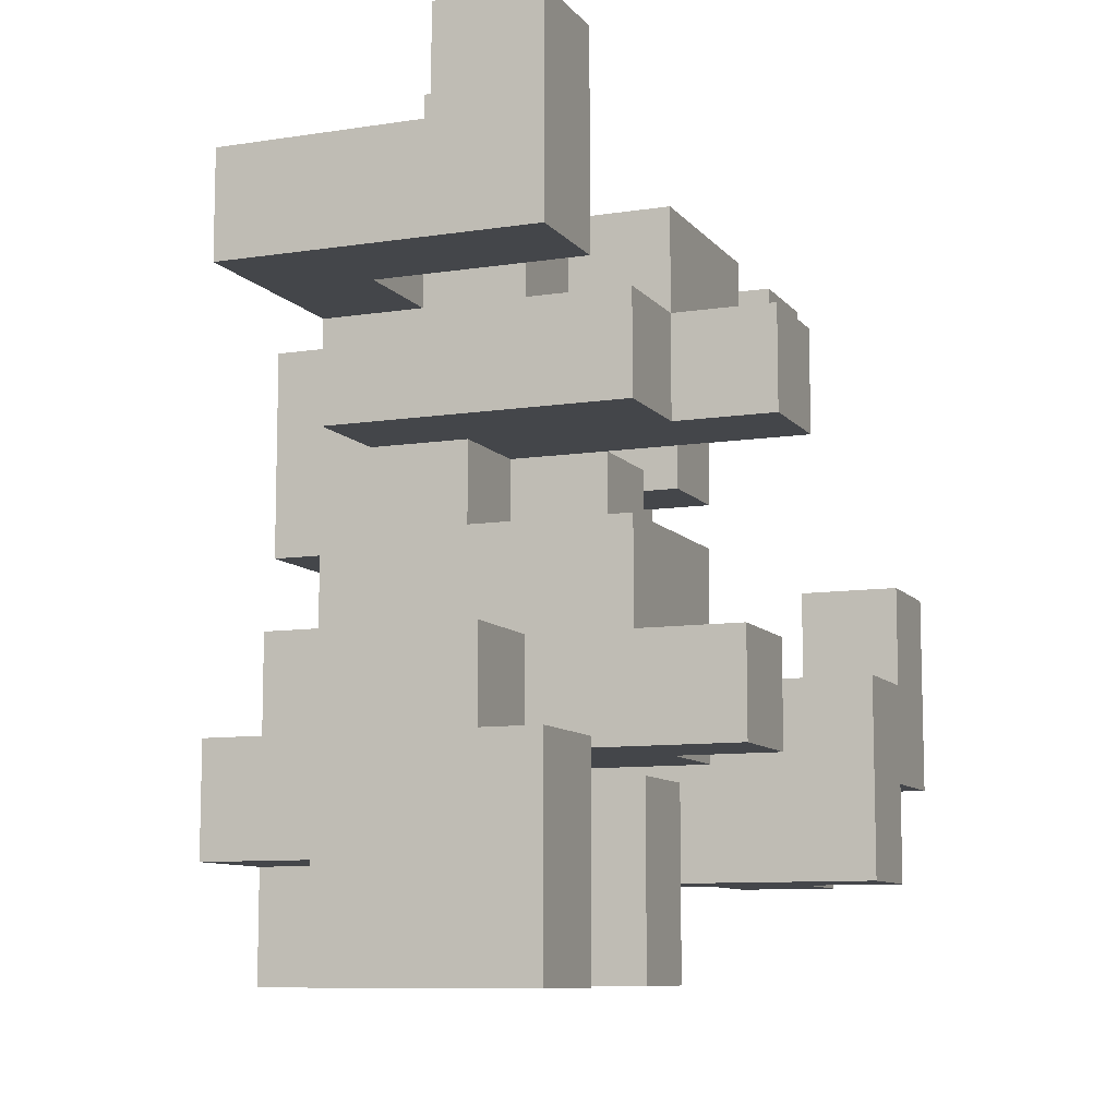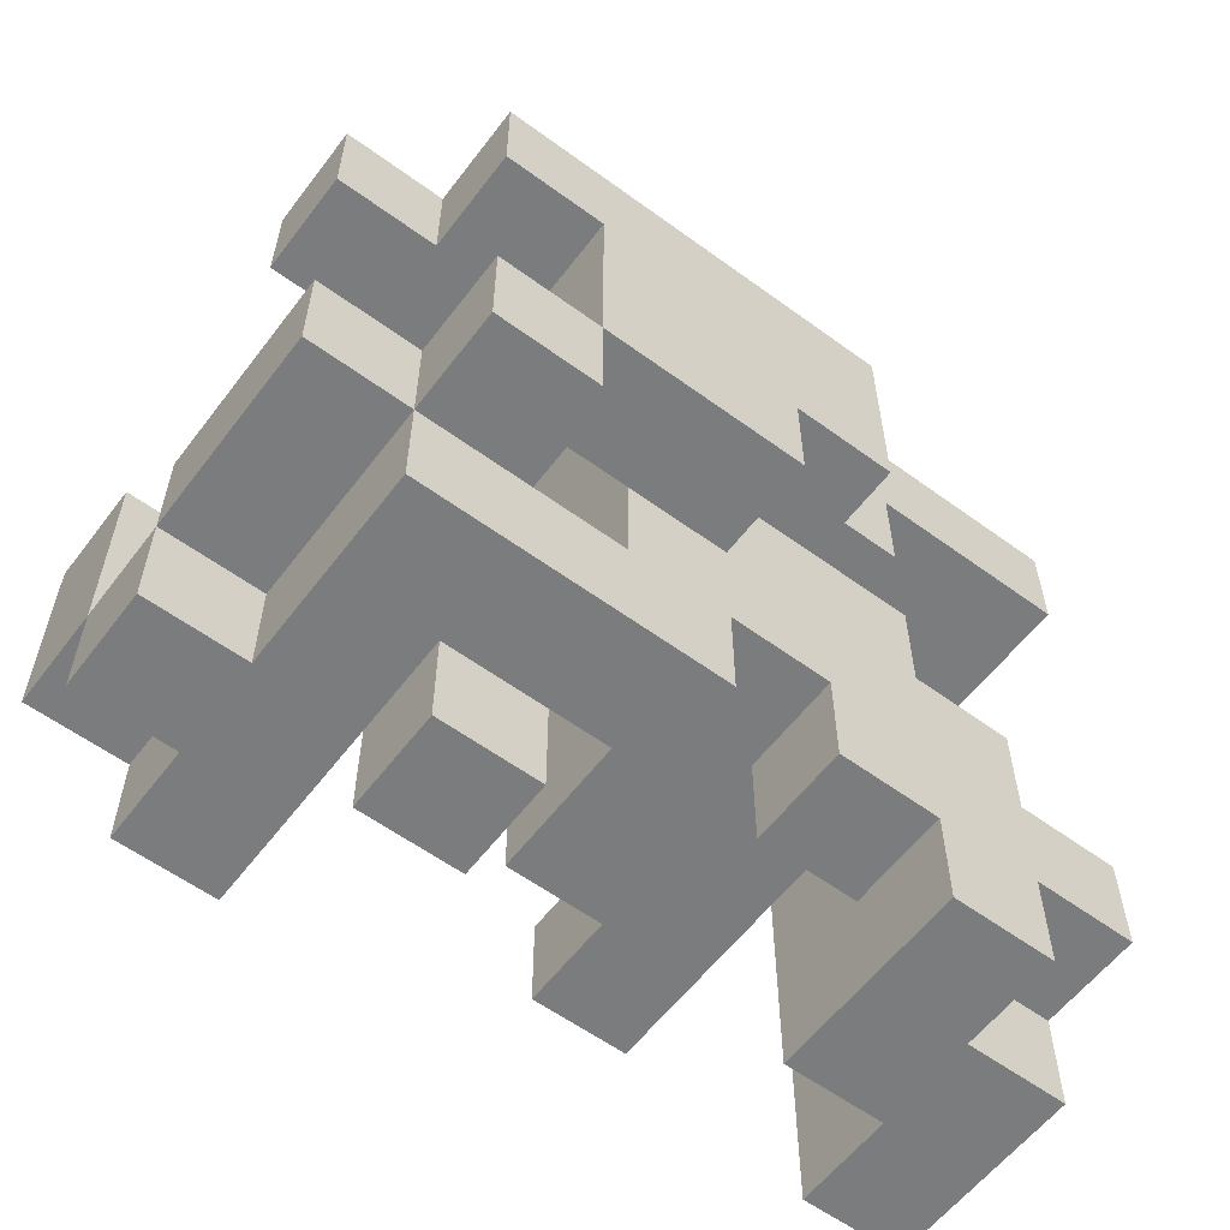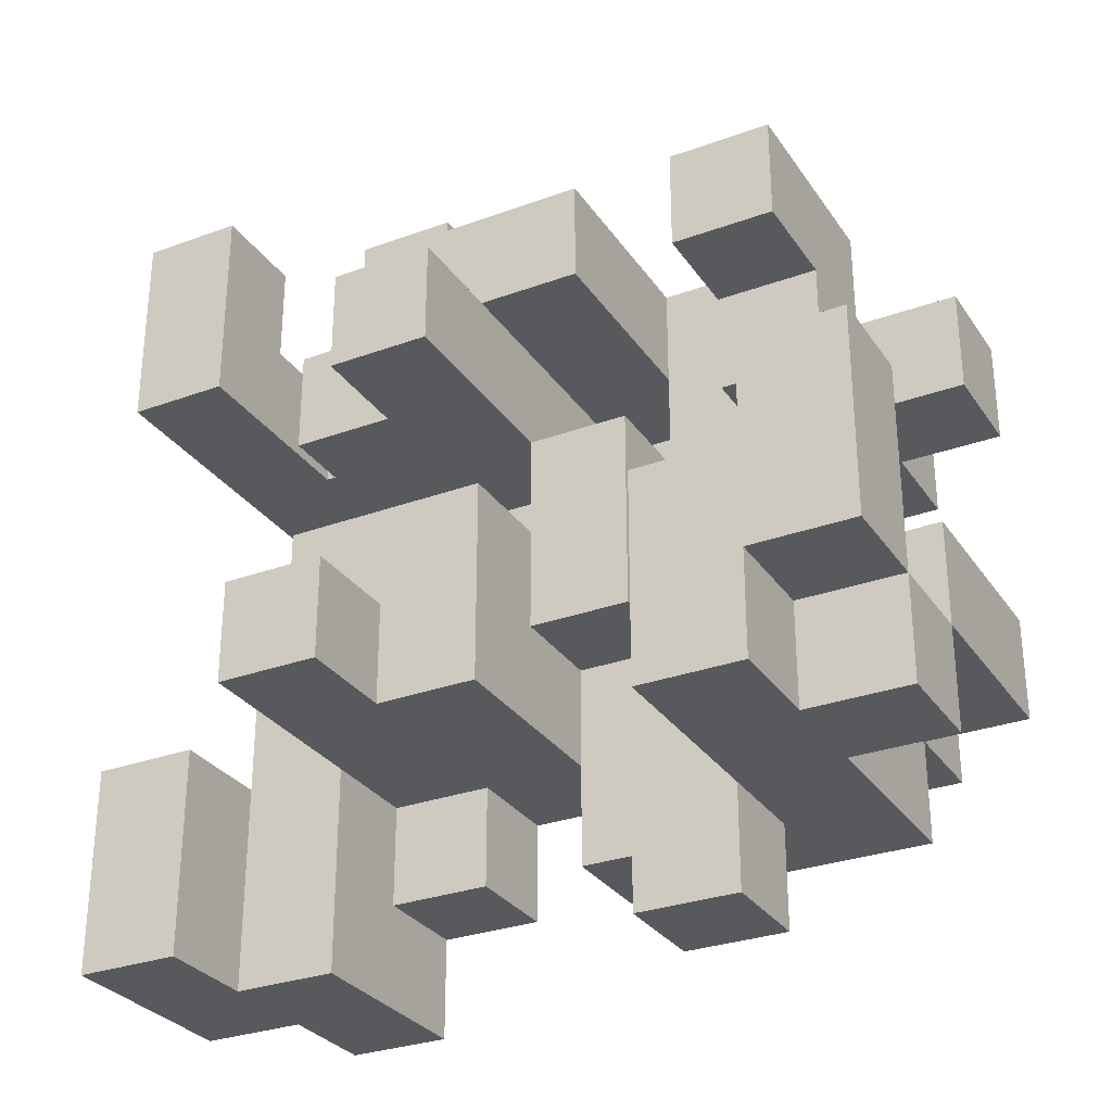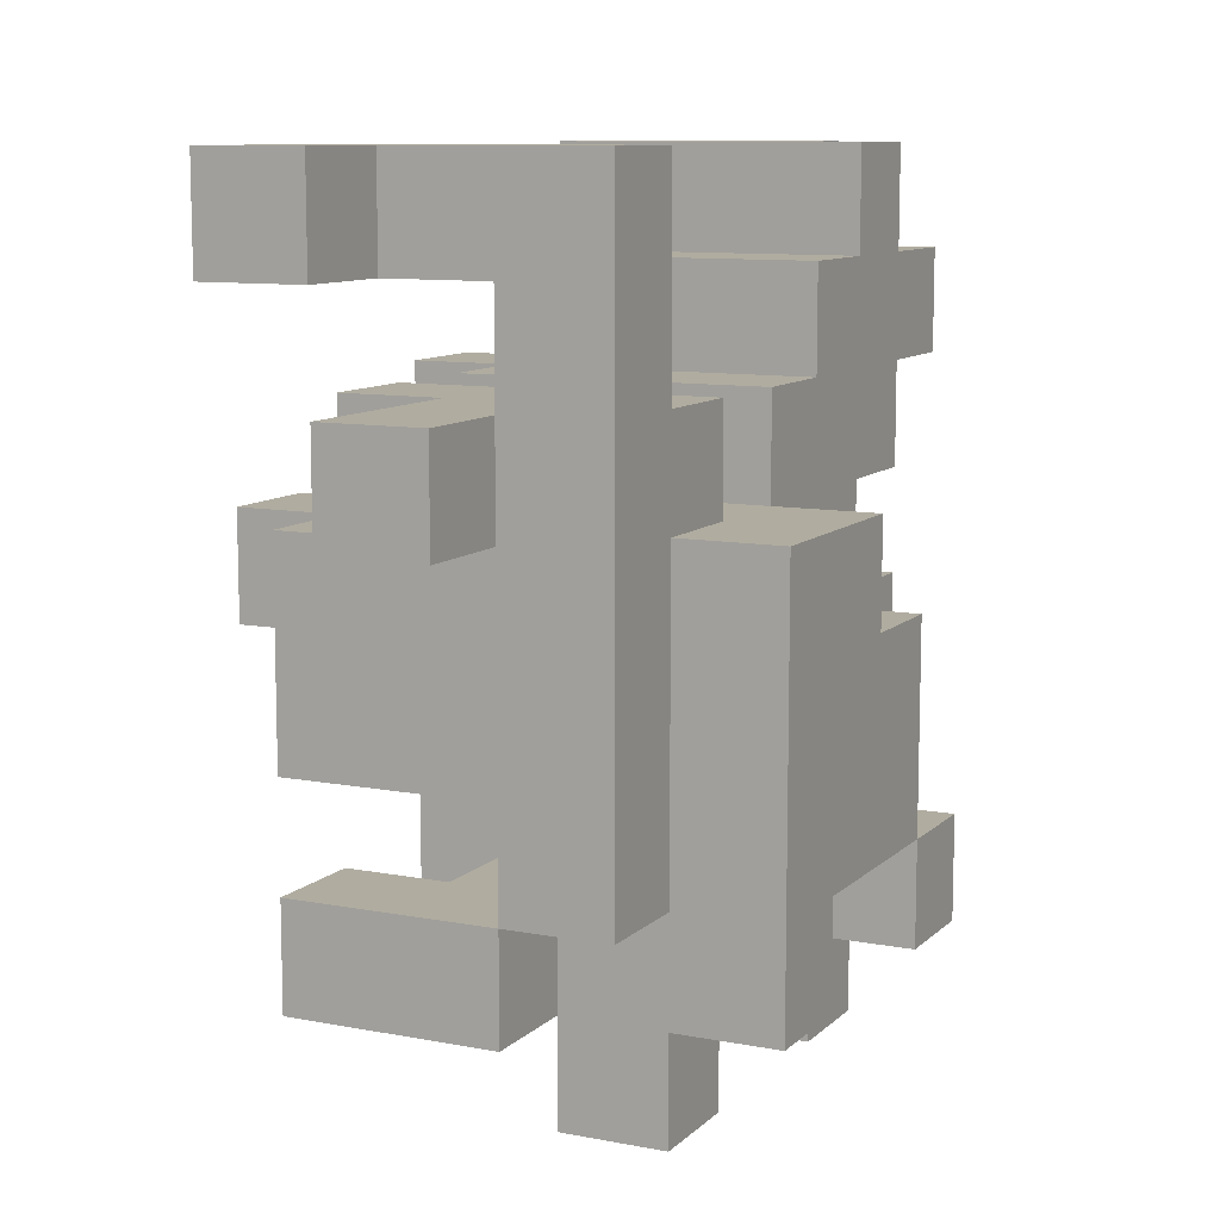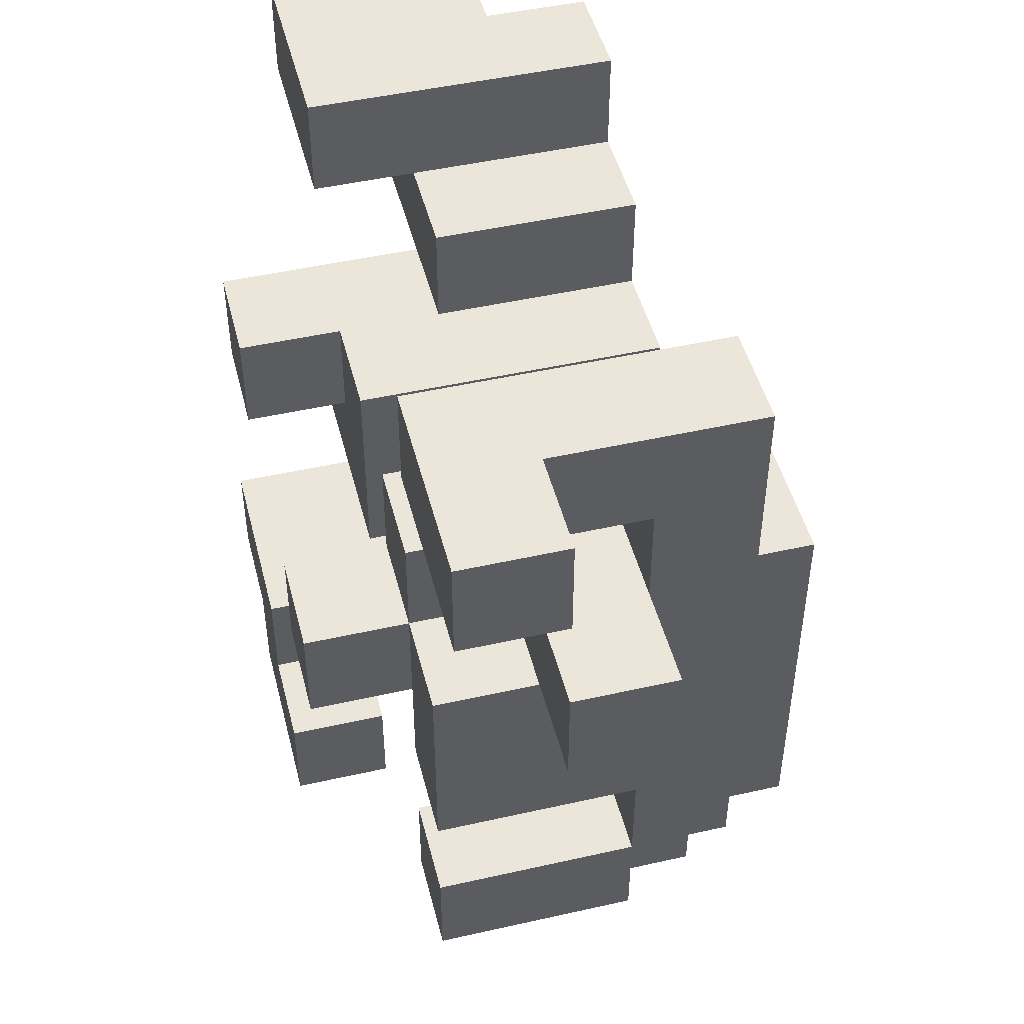
<metadata>
{"format":"obj","ext":"obj","renderer":"f3d","projection":"perspective","resolution":1024,"background":"white","views":[{"elev":-9.4,"azim":-157.9,"up":"+Z"},{"elev":-58.7,"azim":53.0,"up":"+Z"},{"elev":-30.0,"azim":-62.0,"up":"+Z"},{"elev":10.0,"azim":26.0,"up":"+Y"},{"elev":47.9,"azim":-14.2,"up":"+Y"}]}
</metadata>
<code>
v 0 -0.625 -1
v 0 -0.625 -0.75
v 0 -0.375 -0.75
v 0 -0.375 -1
v 0.25 -0.625 -1
v 0.25 -0.375 -1
v 0.25 -0.375 -0.75
v 0.25 -0.625 -0.75
v 0 0.375 -1
v 0 0.375 -0.75
v 0 0.625 -0.75
v 0 0.625 -1
v 0.25 0.375 -1
v 0.25 0.375 -0.75
v 0.25 0.625 -1
v 0.5 0.375 -1
v 0.5 0.625 -1
v 0.5 0.625 -0.75
v 0.5 0.375 -0.75
v 0.25 0.625 -0.75
v -0.25 0.625 -1
v -0.25 0.625 -0.75
v -0.25 0.875 -0.75
v -0.25 0.875 -1
v 0 0.875 -0.75
v 0 0.875 -1
v 0.25 0.875 -1
v 0.25 0.875 -0.75
v -0.25 -1.125 -0.75
v -0.25 -1.125 -0.5
v -0.25 -0.875 -0.5
v -0.25 -0.875 -0.75
v 0 -1.125 -0.75
v 0 -0.875 -0.75
v 0 -0.875 -0.5
v 0 -1.125 -0.5
v -0.5 -0.875 -0.75
v -0.5 -0.875 -0.5
v -0.5 -0.625 -0.5
v -0.5 -0.625 -0.75
v -0.25 -0.625 -0.5
v -0.25 -0.625 -0.75
v 0 -0.625 -0.5
v 0.25 -0.875 -0.75
v 0.25 -0.875 -0.5
v 0.5 -0.875 -0.75
v 0.5 -0.625 -0.75
v 0.5 -0.625 -0.5
v 0.5 -0.875 -0.5
v 0 -0.375 -0.5
v 0.25 -0.375 -0.5
v 0.25 -0.625 -0.5
v 0.5 -0.375 -0.75
v 0.5 -0.375 -0.5
v 0.25 -0.125 -0.5
v 0.25 -0.125 -0.75
v 0.5 -0.125 -0.75
v 0.5 -0.125 -0.5
v 0.25 0.125 -0.75
v 0.25 0.125 -0.5
v 0.25 0.375 -0.5
v 0.5 0.125 -0.75
v 0.5 0.375 -0.5
v 0.5 0.125 -0.5
v 0 0.375 -0.5
v 0 0.625 -0.5
v 0.5 0.625 -0.5
v -0.25 0.625 -0.5
v -0.25 0.875 -0.5
v 0 0.875 -0.5
v 0.25 0.875 -0.5
v 0.25 0.625 -0.5
v 0.5 0.875 -0.75
v 0.5 0.875 -0.5
v -0.5 -1.125 -0.5
v -0.5 -1.125 -0.25
v -0.5 -0.875 -0.25
v -0.25 -0.875 -0.25
v -0.25 -1.125 -0.25
v 0 -1.125 -0.25
v 0 -0.875 -0.25
v 0.25 -1.125 -0.5
v 0.25 -1.125 -0.25
v 0.25 -0.875 -0.25
v 0.5 -1.125 -0.5
v 0.5 -0.875 -0.25
v 0.5 -1.125 -0.25
v -0.5 -0.625 -0.25
v -0.25 -0.625 -0.25
v 0 -0.625 -0.25
v 0.25 -0.625 -0.25
v 0.5 -0.625 -0.25
v 0.75 -0.875 -0.5
v 0.75 -0.625 -0.5
v 0.75 -0.625 -0.25
v 0.75 -0.875 -0.25
v 0.25 -0.375 -0.25
v 0.25 -0.125 -0.25
v 0.5 -0.125 -0.25
v 0.5 -0.375 -0.25
v -0.25 -0.125 -0.5
v -0.25 -0.125 -0.25
v -0.25 0.125 -0.25
v -0.25 0.125 -0.5
v 0 -0.125 -0.5
v 0 -0.125 -0.25
v 0 0.125 -0.5
v 0.5 0.125 -0.25
v -0.5 0.125 -0.5
v -0.5 0.125 -0.25
v -0.5 0.375 -0.25
v -0.5 0.375 -0.5
v -0.25 0.375 -0.25
v -0.25 0.375 -0.5
v 0 0.375 -0.25
v 0.5 0.375 -0.25
v 0 0.625 -0.25
v 0.25 0.625 -0.25
v 0.25 0.375 -0.25
v 0.5 0.625 -0.25
v -0.5 -1.125 0
v -0.5 -0.875 0
v -0.25 -0.875 0
v -0.25 -1.125 0
v 0.5 -0.625 0
v 0.5 -0.375 0
v 0.75 -0.375 -0.25
v 0.75 -0.375 0
v 0.75 -0.625 0
v 0 -0.375 -0.25
v 0 -0.375 0
v 0 -0.125 0
v 0.25 -0.375 0
v 0.75 -0.125 -0.25
v 0.75 -0.125 0
v 0.5 -0.125 0
v -0.25 -0.125 0
v -0.25 0.125 0
v 0 0.125 0
v 0.25 -0.125 0
v 0.25 0.125 0
v 0.5 0.125 0
v -0.25 0.375 0
v 0 0.375 0
v 0.25 0.375 0
v 0.5 0.375 0
v 0.5 -0.625 0.25
v 0.5 -0.375 0.25
v 0.75 -0.375 0.25
v 0.75 -0.625 0.25
v 0 -0.375 0.25
v 0 -0.125 0.25
v 0.25 -0.375 0.25
v 0.25 -0.125 0.25
v 0.5 -0.125 0.25
v 0.75 -0.125 0.25
v 0.25 0.125 0.25
v 0.5 0.125 0.25
v 0.75 0.125 0
v 0.75 0.125 0.25
v 0.25 -1.125 0.25
v 0.25 -1.125 0.5
v 0.25 -0.875 0.5
v 0.25 -0.875 0.25
v 0.5 -1.125 0.25
v 0.5 -0.875 0.25
v 0.5 -0.875 0.5
v 0.5 -1.125 0.5
v 0 -0.875 0.25
v 0 -0.875 0.5
v 0 -0.625 0.5
v 0 -0.625 0.25
v 0.25 -0.625 0.5
v 0.25 -0.625 0.25
v 0.5 -0.625 0.5
v 0.75 -0.875 0.25
v 0.75 -0.625 0.5
v 0.75 -0.875 0.5
v 0.25 -0.375 0.5
v 0.5 -0.375 0.5
v 0.75 -0.375 0.5
v 0.5 -0.125 0.5
v 0.75 -0.125 0.5
v -0.5 -0.125 0.25
v -0.5 -0.125 0.5
v -0.5 0.125 0.5
v -0.5 0.125 0.25
v -0.25 -0.125 0.25
v -0.25 -0.125 0.5
v -0.25 0.125 0.5
v -0.25 0.125 0.25
v 0 -0.125 0.5
v 0 0.125 0.25
v 0.25 -0.125 0.5
v 0.75 0.125 0.5
v 0.5 0.125 0.5
v -0.25 0.375 0.5
v -0.25 0.375 0.25
v 0 0.375 0.5
v 0 0.375 0.25
v 0 0.125 0.5
v 0.25 0.375 0.5
v 0.25 0.375 0.25
v 0.5 0.375 0.25
v 0.5 0.375 0.5
v -0.25 -0.875 0.5
v -0.25 -0.875 0.75
v -0.25 -0.625 0.75
v -0.25 -0.625 0.5
v 0 -0.875 0.75
v 0 -0.625 0.75
v 0.25 -0.625 0.75
v 0.25 -0.875 0.75
v 0.25 -0.375 0.75
v 0.5 -0.375 0.75
v 0.5 -0.625 0.75
v -0.25 -0.375 0.5
v -0.25 -0.375 0.75
v -0.25 -0.125 0.75
v 0 -0.375 0.5
v 0 -0.375 0.75
v 0 -0.125 0.75
v 0.25 -0.125 0.75
v 0.5 -0.125 0.75
v -0.25 0.125 0.75
v 0 0.125 0.75
v 0.25 0.125 0.75
v 0.5 0.125 0.75
v 0 0.375 0.75
v 0.25 0.375 0.75
v 0.5 0.375 0.75
v 0.25 0.625 0.75
v 0.25 0.625 0.5
v 0.5 0.625 0.5
v 0.5 0.625 0.75
v -0.25 0.625 0.5
v -0.25 0.625 0.75
v -0.25 0.875 0.75
v -0.25 0.875 0.5
v 0 0.625 0.5
v 0 0.625 0.75
v 0 0.875 0.75
v 0 0.875 0.5
v 0.25 0.875 0.75
v 0.25 0.875 0.5
v 0.5 0.875 0.5
v 0.5 0.875 0.75
v 0 0.125 1
v 0 0.375 1
v 0.25 0.375 1
v 0.25 0.125 1
v -0.25 0.625 1
v -0.25 0.875 1
v 0 0.875 1
v 0 0.625 1
f 1 2 3
f 1 3 4
f 5 6 7
f 5 7 8
f 1 5 8
f 1 8 2
f 4 3 7
f 4 7 6
f 1 4 6
f 1 6 5
f 9 10 11
f 9 11 12
f 9 13 14
f 9 14 10
f 9 12 15
f 9 15 13
f 16 17 18
f 16 18 19
f 13 16 19
f 13 19 14
f 15 20 18
f 15 18 17
f 13 15 17
f 13 17 16
f 21 22 23
f 21 23 24
f 21 12 11
f 21 11 22
f 24 23 25
f 24 25 26
f 21 24 26
f 21 26 12
f 15 27 28
f 15 28 20
f 26 25 28
f 26 28 27
f 12 26 27
f 12 27 15
f 29 30 31
f 29 31 32
f 33 34 35
f 33 35 36
f 29 33 36
f 29 36 30
f 29 32 34
f 29 34 33
f 30 36 35
f 30 35 31
f 37 38 39
f 37 39 40
f 37 32 31
f 37 31 38
f 40 39 41
f 40 41 42
f 37 40 42
f 37 42 32
f 42 41 43
f 42 43 2
f 32 42 2
f 32 2 34
f 34 44 45
f 34 45 35
f 34 2 8
f 34 8 44
f 46 47 48
f 46 48 49
f 44 46 49
f 44 49 45
f 44 8 47
f 44 47 46
f 2 43 50
f 2 50 3
f 3 50 51
f 3 51 7
f 43 52 51
f 43 51 50
f 47 53 54
f 47 54 48
f 8 7 53
f 8 53 47
f 52 48 54
f 52 54 51
f 7 51 55
f 7 55 56
f 53 57 58
f 53 58 54
f 56 55 58
f 56 58 57
f 7 56 57
f 7 57 53
f 59 60 61
f 59 61 14
f 62 19 63
f 62 63 64
f 59 62 64
f 59 64 60
f 59 14 19
f 59 19 62
f 10 65 66
f 10 66 11
f 10 14 61
f 10 61 65
f 19 18 67
f 19 67 63
f 22 68 69
f 22 69 23
f 22 11 66
f 22 66 68
f 23 69 70
f 23 70 25
f 68 66 70
f 68 70 69
f 25 70 71
f 25 71 28
f 66 72 71
f 66 71 70
f 18 73 74
f 18 74 67
f 28 71 74
f 28 74 73
f 20 28 73
f 20 73 18
f 72 67 74
f 72 74 71
f 75 76 77
f 75 77 38
f 30 31 78
f 30 78 79
f 75 30 79
f 75 79 76
f 75 38 31
f 75 31 30
f 36 80 81
f 36 81 35
f 36 82 83
f 36 83 80
f 36 35 45
f 36 45 82
f 80 83 84
f 80 84 81
f 85 49 86
f 85 86 87
f 82 85 87
f 82 87 83
f 82 45 49
f 82 49 85
f 83 87 86
f 83 86 84
f 38 77 88
f 38 88 39
f 39 88 89
f 39 89 41
f 77 78 89
f 77 89 88
f 31 35 81
f 31 81 78
f 41 89 90
f 41 90 43
f 78 81 90
f 78 90 89
f 43 90 91
f 43 91 52
f 81 84 91
f 81 91 90
f 52 91 92
f 52 92 48
f 84 86 92
f 84 92 91
f 93 94 95
f 93 95 96
f 49 93 96
f 49 96 86
f 48 92 95
f 48 95 94
f 49 48 94
f 49 94 93
f 86 96 95
f 86 95 92
f 51 97 98
f 51 98 55
f 54 58 99
f 54 99 100
f 51 54 100
f 51 100 97
f 101 102 103
f 101 103 104
f 101 105 106
f 101 106 102
f 101 104 107
f 101 107 105
f 105 55 98
f 105 98 106
f 105 107 60
f 105 60 55
f 58 64 108
f 58 108 99
f 55 60 64
f 55 64 58
f 109 110 111
f 109 111 112
f 109 104 103
f 109 103 110
f 112 111 113
f 112 113 114
f 109 112 114
f 109 114 104
f 110 103 113
f 110 113 111
f 114 113 115
f 114 115 65
f 104 114 65
f 104 65 107
f 107 65 61
f 107 61 60
f 64 63 116
f 64 116 108
f 65 115 117
f 65 117 66
f 66 117 118
f 66 118 72
f 115 119 118
f 115 118 117
f 63 67 120
f 63 120 116
f 72 118 120
f 72 120 67
f 119 116 120
f 119 120 118
f 76 121 122
f 76 122 77
f 79 78 123
f 79 123 124
f 76 79 124
f 76 124 121
f 77 122 123
f 77 123 78
f 121 124 123
f 121 123 122
f 92 125 126
f 92 126 100
f 95 127 128
f 95 128 129
f 92 95 129
f 92 129 125
f 92 100 127
f 92 127 95
f 130 131 132
f 130 132 106
f 130 97 133
f 130 133 131
f 130 106 98
f 130 98 97
f 97 100 126
f 97 126 133
f 127 134 135
f 127 135 128
f 99 136 135
f 99 135 134
f 100 99 134
f 100 134 127
f 102 137 138
f 102 138 103
f 102 106 132
f 102 132 137
f 137 132 139
f 137 139 138
f 132 140 141
f 132 141 139
f 99 108 142
f 99 142 136
f 103 138 143
f 103 143 113
f 113 143 144
f 113 144 115
f 138 139 144
f 138 144 143
f 115 144 145
f 115 145 119
f 139 141 145
f 139 145 144
f 108 116 146
f 108 146 142
f 119 145 146
f 119 146 116
f 141 142 146
f 141 146 145
f 125 147 148
f 125 148 126
f 129 128 149
f 129 149 150
f 125 129 150
f 125 150 147
f 131 151 152
f 131 152 132
f 131 133 153
f 131 153 151
f 132 152 154
f 132 154 140
f 151 153 154
f 151 154 152
f 133 126 148
f 133 148 153
f 153 148 155
f 153 155 154
f 128 135 156
f 128 156 149
f 140 154 157
f 140 157 141
f 141 157 158
f 141 158 142
f 135 159 160
f 135 160 156
f 142 158 160
f 142 160 159
f 136 142 159
f 136 159 135
f 161 162 163
f 161 163 164
f 165 166 167
f 165 167 168
f 161 165 168
f 161 168 162
f 161 164 166
f 161 166 165
f 162 168 167
f 162 167 163
f 169 170 171
f 169 171 172
f 169 164 163
f 169 163 170
f 172 171 173
f 172 173 174
f 169 172 174
f 169 174 164
f 164 174 147
f 164 147 166
f 163 167 175
f 163 175 173
f 176 150 177
f 176 177 178
f 166 176 178
f 166 178 167
f 166 147 150
f 166 150 176
f 167 178 177
f 167 177 175
f 174 173 179
f 174 179 153
f 153 179 180
f 153 180 148
f 174 153 148
f 174 148 147
f 150 149 181
f 150 181 177
f 175 177 181
f 175 181 180
f 148 180 182
f 148 182 155
f 149 156 183
f 149 183 181
f 180 181 183
f 180 183 182
f 184 185 186
f 184 186 187
f 184 188 189
f 184 189 185
f 187 186 190
f 187 190 191
f 184 187 191
f 184 191 188
f 185 189 190
f 185 190 186
f 188 152 192
f 188 192 189
f 188 191 193
f 188 193 152
f 152 154 194
f 152 194 192
f 152 193 157
f 152 157 154
f 154 155 182
f 154 182 194
f 156 160 195
f 156 195 183
f 158 196 195
f 158 195 160
f 182 183 195
f 182 195 196
f 191 190 197
f 191 197 198
f 198 197 199
f 198 199 200
f 191 198 200
f 191 200 193
f 190 201 199
f 190 199 197
f 200 199 202
f 200 202 203
f 193 200 203
f 193 203 157
f 158 204 205
f 158 205 196
f 203 202 205
f 203 205 204
f 157 203 204
f 157 204 158
f 206 207 208
f 206 208 209
f 206 170 210
f 206 210 207
f 209 208 211
f 209 211 171
f 206 209 171
f 206 171 170
f 207 210 211
f 207 211 208
f 163 173 212
f 163 212 213
f 170 163 213
f 170 213 210
f 171 211 212
f 171 212 173
f 210 213 212
f 210 212 211
f 173 212 214
f 173 214 179
f 175 180 215
f 175 215 216
f 173 175 216
f 173 216 212
f 212 216 215
f 212 215 214
f 217 218 219
f 217 219 189
f 217 220 221
f 217 221 218
f 217 189 192
f 217 192 220
f 218 221 222
f 218 222 219
f 220 179 214
f 220 214 221
f 220 192 194
f 220 194 179
f 221 214 223
f 221 223 222
f 180 182 224
f 180 224 215
f 179 194 182
f 179 182 180
f 214 215 224
f 214 224 223
f 189 219 225
f 189 225 190
f 190 225 226
f 190 226 201
f 219 222 226
f 219 226 225
f 222 223 227
f 222 227 226
f 182 196 228
f 182 228 224
f 223 224 228
f 223 228 227
f 201 226 229
f 201 229 199
f 199 229 230
f 199 230 202
f 196 205 231
f 196 231 228
f 227 228 231
f 227 231 230
f 202 230 232
f 202 232 233
f 205 234 235
f 205 235 231
f 202 233 234
f 202 234 205
f 230 231 235
f 230 235 232
f 236 237 238
f 236 238 239
f 236 240 241
f 236 241 237
f 239 238 242
f 239 242 243
f 236 239 243
f 236 243 240
f 240 233 232
f 240 232 241
f 243 242 244
f 243 244 245
f 240 243 245
f 240 245 233
f 241 232 244
f 241 244 242
f 234 246 247
f 234 247 235
f 245 244 247
f 245 247 246
f 233 245 246
f 233 246 234
f 232 235 247
f 232 247 244
f 226 248 249
f 226 249 229
f 227 230 250
f 227 250 251
f 226 227 251
f 226 251 248
f 229 249 250
f 229 250 230
f 248 251 250
f 248 250 249
f 237 252 253
f 237 253 238
f 241 242 254
f 241 254 255
f 237 241 255
f 237 255 252
f 238 253 254
f 238 254 242
f 252 255 254
f 252 254 253

</code>
